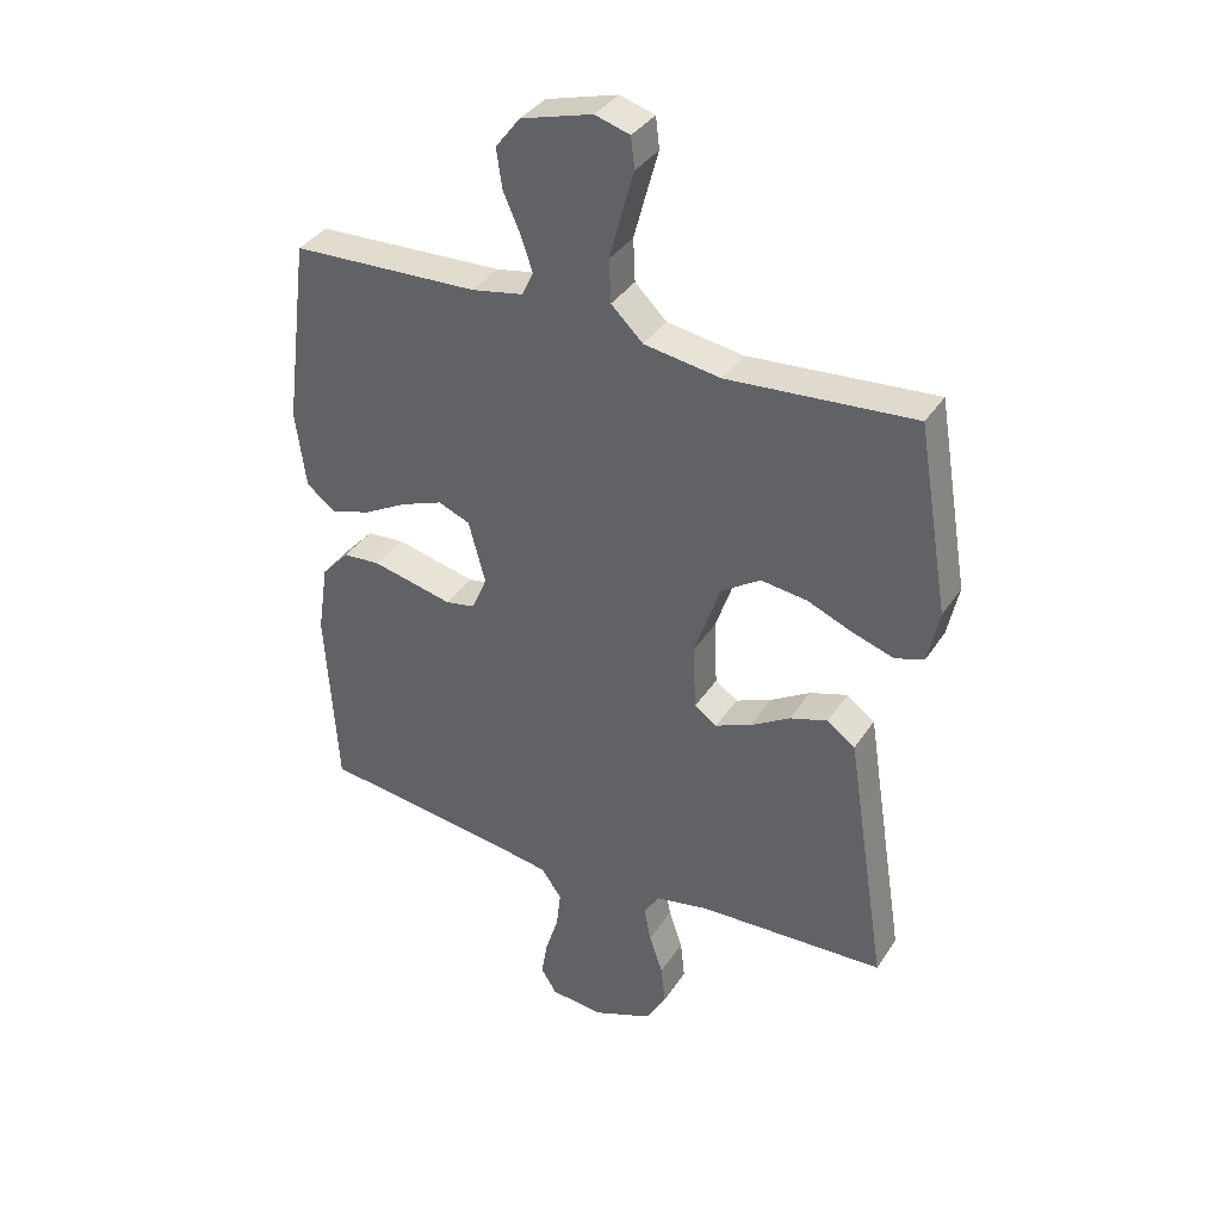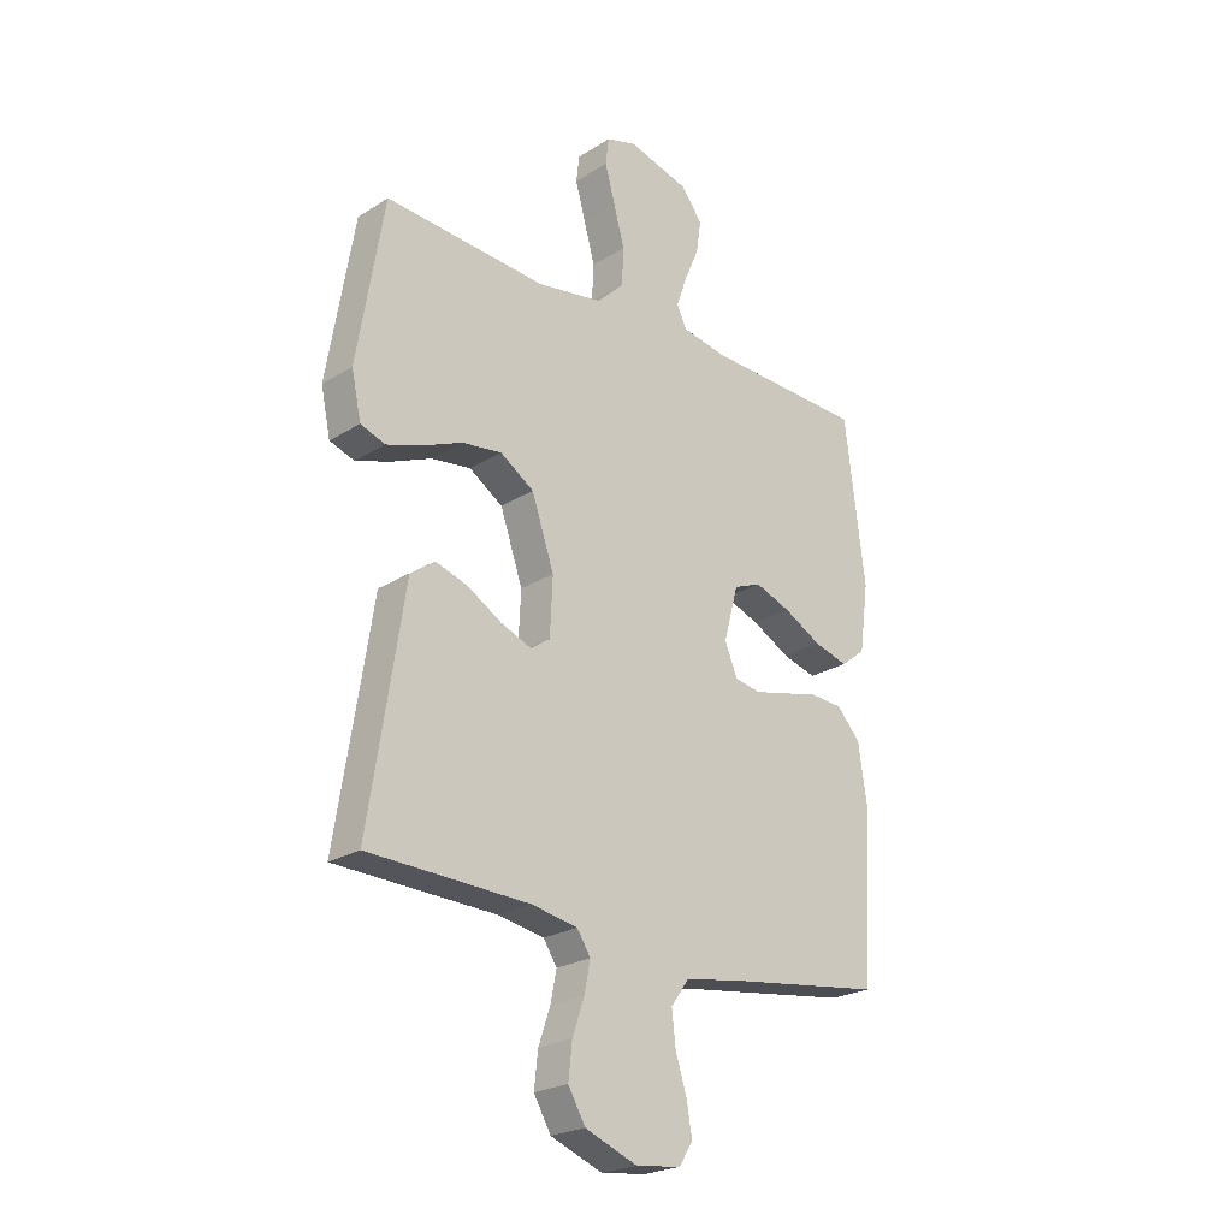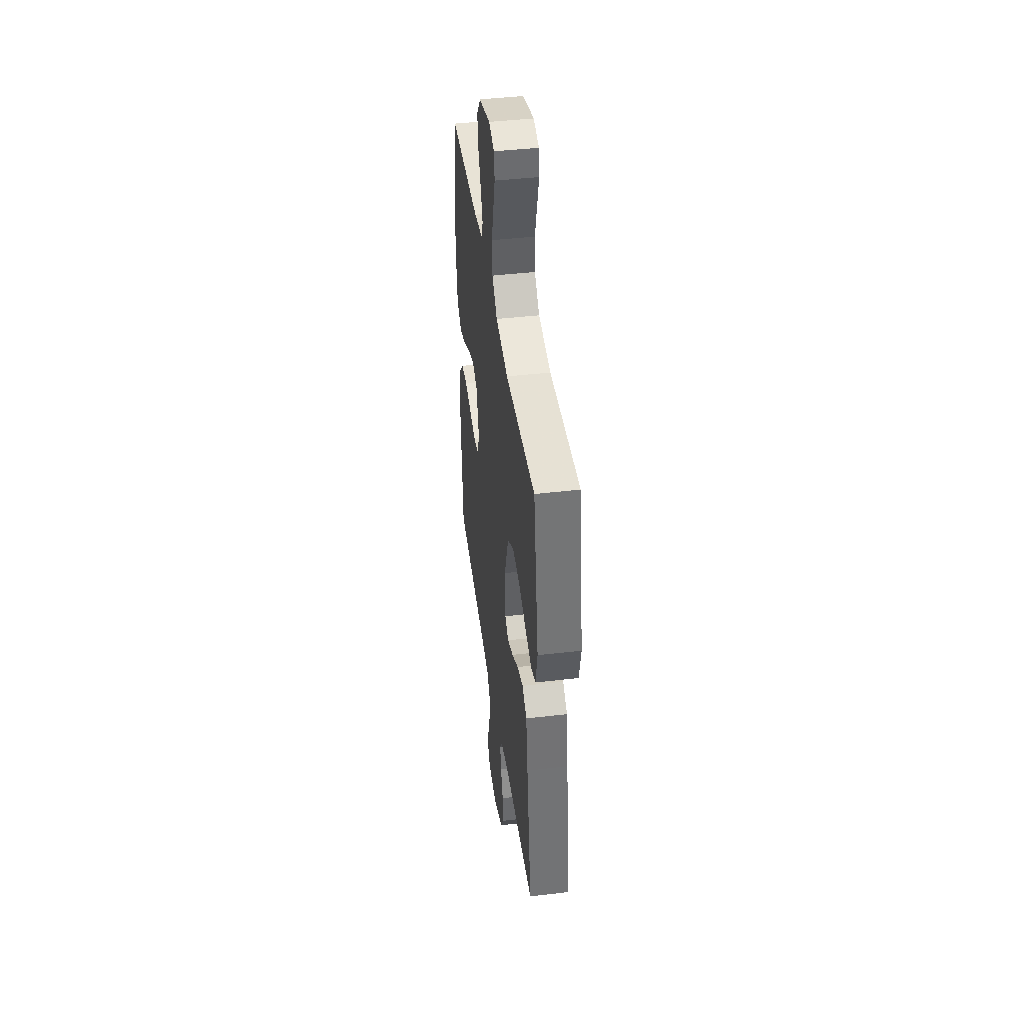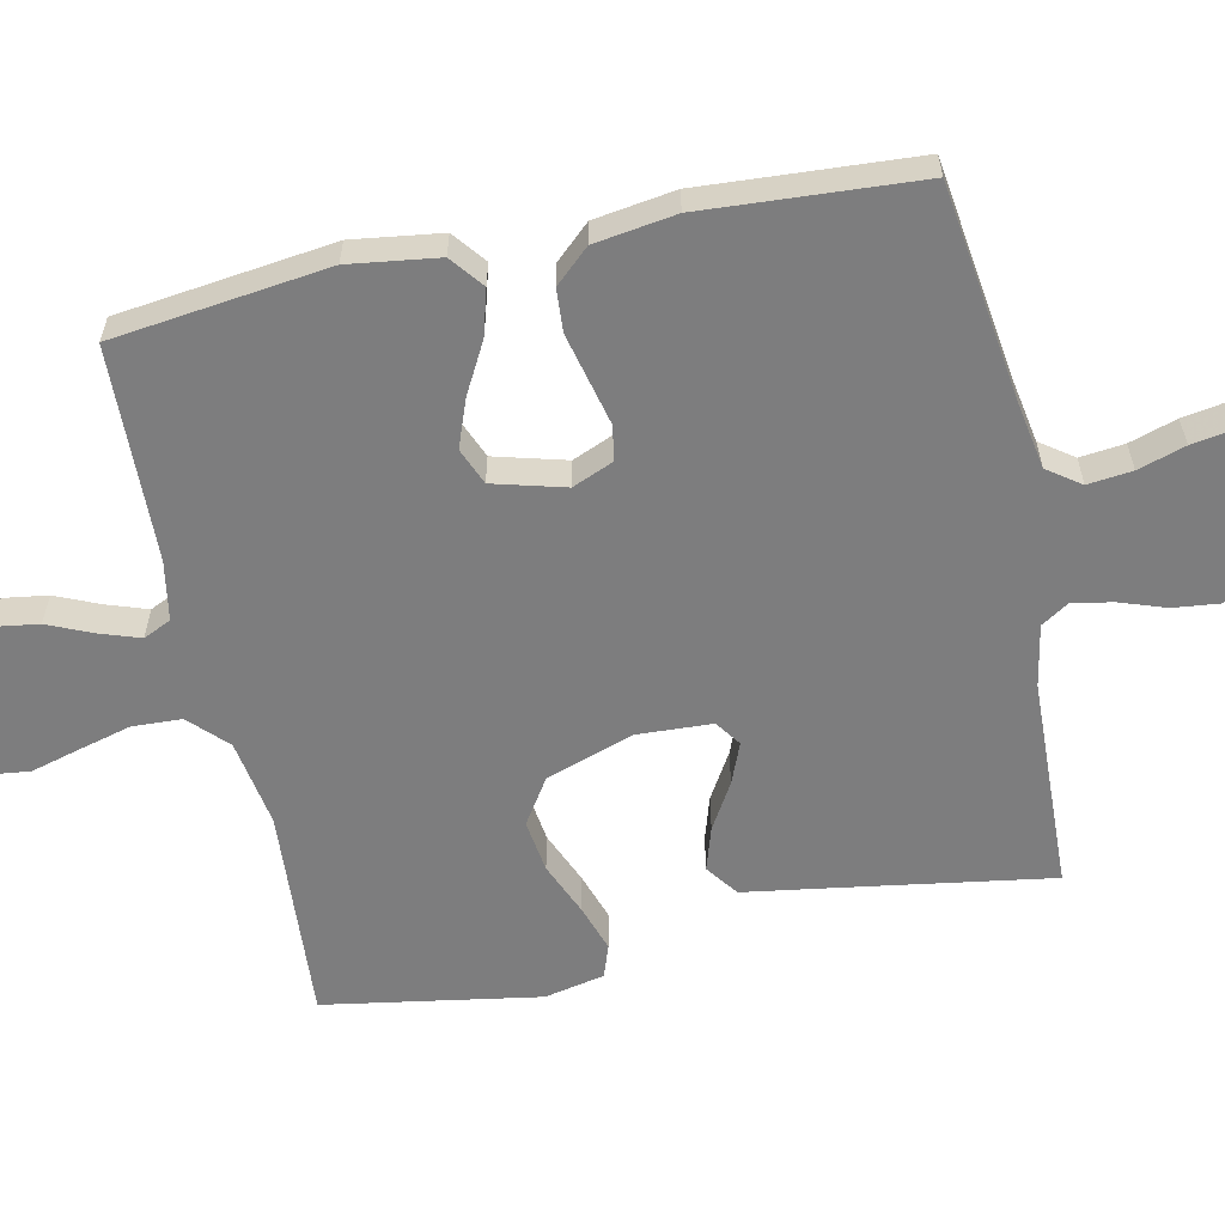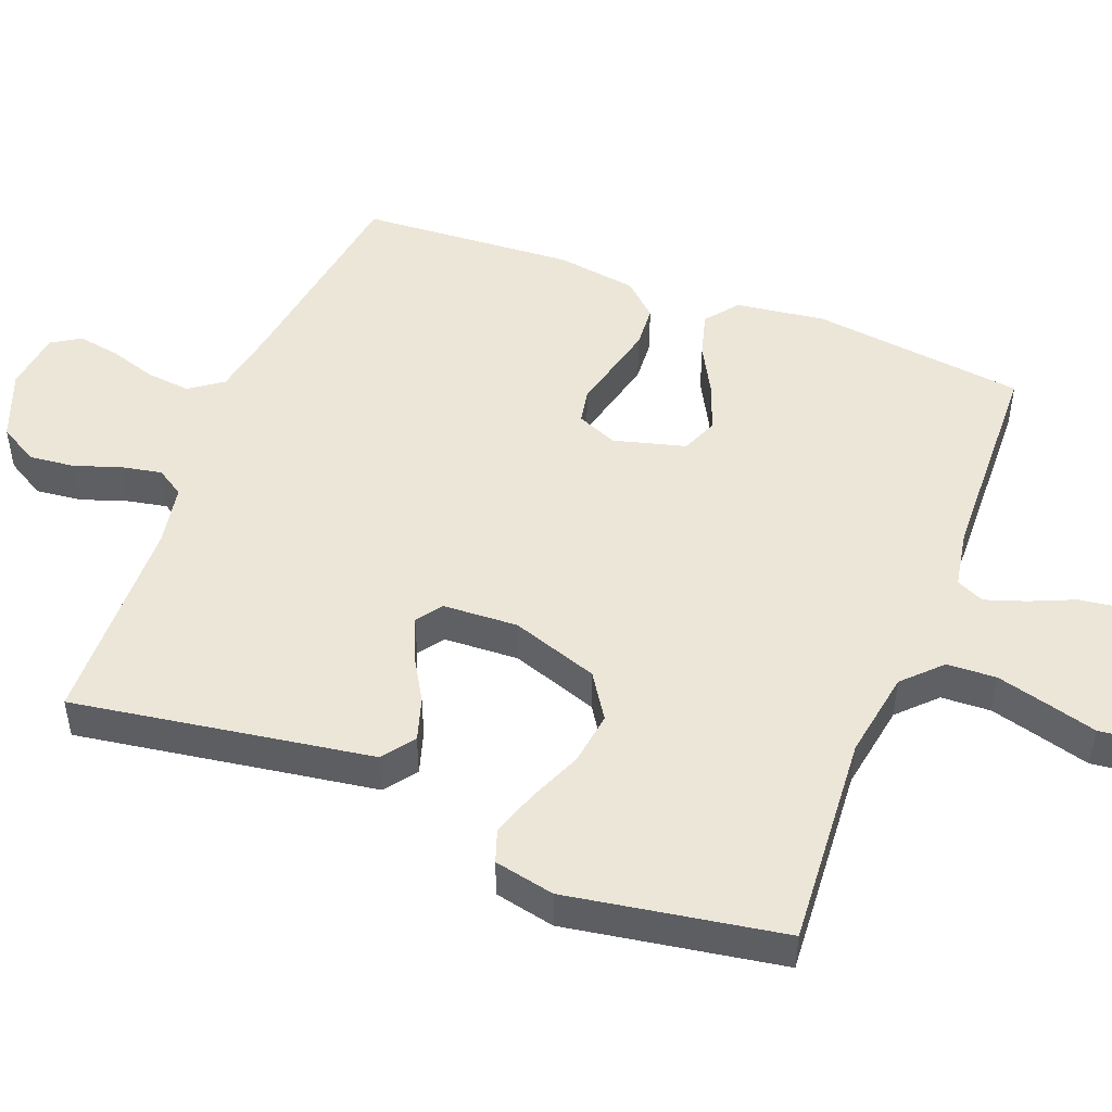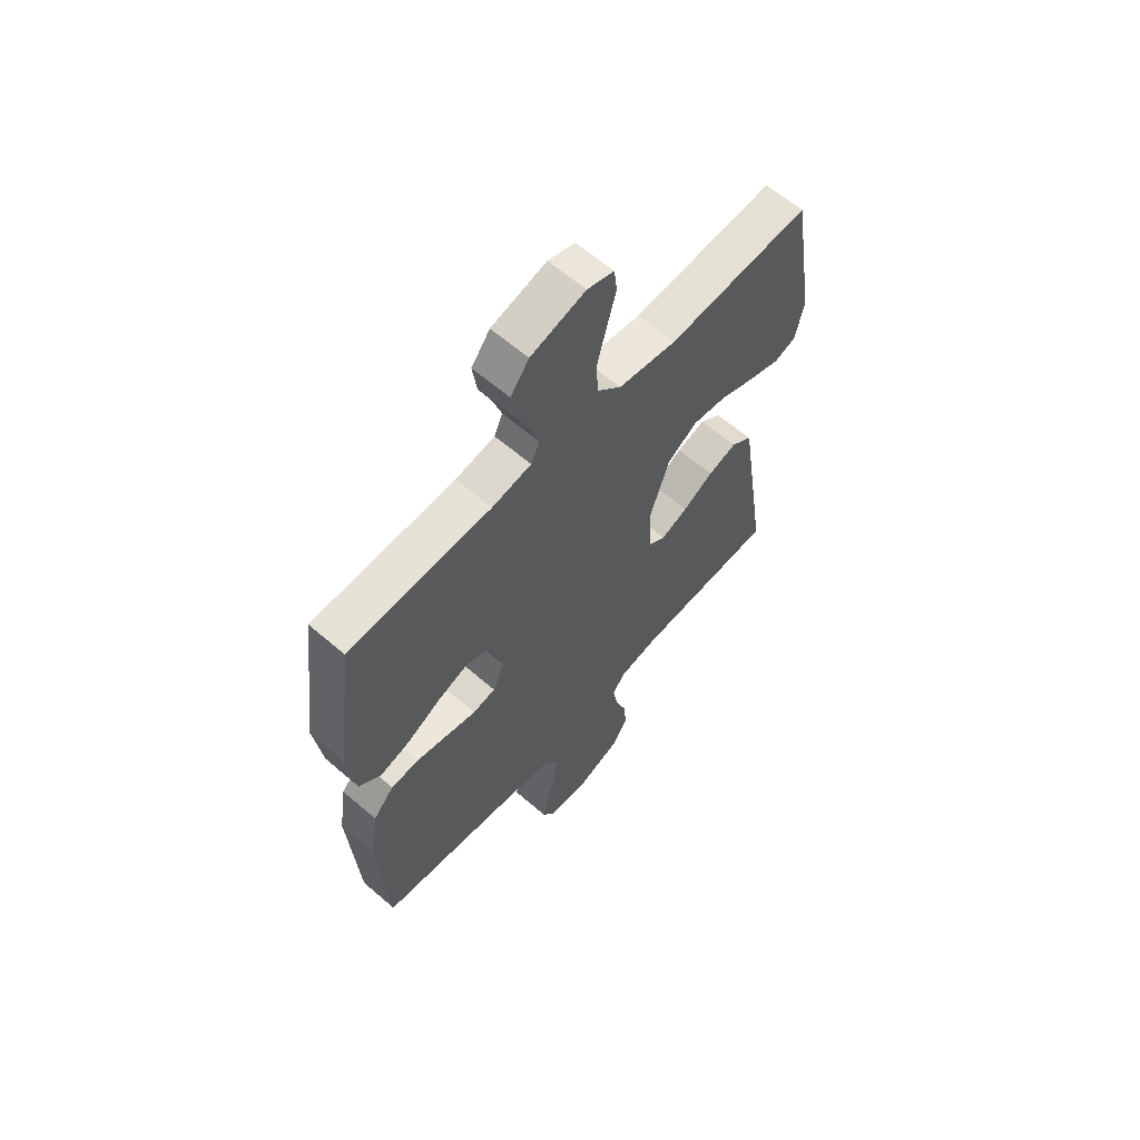
<metadata>
{"format":"obj","ext":"obj","renderer":"f3d","projection":"perspective","resolution":1024,"background":"white","views":[{"elev":36.2,"azim":-151.1,"up":"+Z"},{"elev":-23.5,"azim":-43.6,"up":"+Z"},{"elev":43.6,"azim":-97.9,"up":"+Z"},{"elev":-59.2,"azim":102.0,"up":"+Y"},{"elev":48.7,"azim":-68.8,"up":"+Y"},{"elev":61.8,"azim":131.3,"up":"+Z"}]}
</metadata>
<code>
v 0.5 0.07 0.5
v 0.538 0.07 0.2
v 0.521 0.07 0.076
v 0.475 0.07 0.04
v 0.411 0.07 0.058
v 0.341 0.07 0.096
v 0.274 0.07 0.121
v 0.223 0.07 0.1
v 0.196 0.07 0
v 0.22 0.07 -0.057
v 0.268 0.07 -0.066
v 0.331 0.07 -0.051
v 0.398 0.07 -0.035
v 0.458 0.07 -0.039
v 0.502 0.07 -0.087
v 0.519 0.07 -0.2
v 0.5 0.07 -0.5
v 0.2 0.07 -0.542
v 0.104 0.07 -0.559
v 0.071 0.07 -0.605
v 0.078 0.07 -0.667
v 0.099 0.07 -0.733
v 0.109 0.07 -0.792
v 0.084 0.07 -0.832
v 0 0.07 -0.842
v -0.097 0.07 -0.804
v -0.129 0.07 -0.749
v -0.122 0.07 -0.685
v -0.1 0.07 -0.621
v -0.089 0.07 -0.565
v -0.114 0.07 -0.526
v -0.2 0.07 -0.51
v -0.5 0.07 -0.5
v -0.453 0.07 -0.2
v -0.435 0.07 -0.083
v -0.39 0.07 -0.05
v -0.329 0.07 -0.069
v -0.265 0.07 -0.107
v -0.208 0.07 -0.13
v -0.172 0.07 -0.105
v -0.167 0.07 0
v -0.209 0.07 0.122
v -0.272 0.07 0.163
v -0.346 0.07 0.153
v -0.42 0.07 0.122
v -0.486 0.07 0.1
v -0.532 0.07 0.116
v -0.55 0.07 0.2
v -0.5 0.07 0.5
v -0.2 0.07 0.479
v -0.077 0.07 0.499
v -0.026 0.07 0.549
v -0.023 0.07 0.618
v -0.043 0.07 0.692
v -0.062 0.07 0.76
v -0.056 0.07 0.81
v 0 0.07 0.827
v 0.115 0.07 0.795
v 0.154 0.07 0.744
v 0.145 0.07 0.682
v 0.118 0.07 0.62
v 0.099 0.07 0.564
v 0.117 0.07 0.525
v 0.2 0.07 0.51
v 0.5 0 0.5
v 0.538 0 0.2
v 0.521 0 0.076
v 0.475 0 0.04
v 0.411 0 0.058
v 0.341 0 0.096
v 0.274 0 0.121
v 0.223 0 0.1
v 0.196 0 0
v 0.22 0 -0.057
v 0.268 0 -0.066
v 0.331 0 -0.051
v 0.398 0 -0.035
v 0.458 0 -0.039
v 0.502 0 -0.087
v 0.519 0 -0.2
v 0.5 0 -0.5
v 0.2 0 -0.542
v 0.104 0 -0.559
v 0.071 0 -0.605
v 0.078 0 -0.667
v 0.099 0 -0.733
v 0.109 0 -0.792
v 0.084 0 -0.832
v 0 0 -0.842
v -0.097 0 -0.804
v -0.129 0 -0.749
v -0.122 0 -0.685
v -0.1 0 -0.621
v -0.089 0 -0.565
v -0.114 0 -0.526
v -0.2 0 -0.51
v -0.5 0 -0.5
v -0.453 0 -0.2
v -0.435 0 -0.083
v -0.39 0 -0.05
v -0.329 0 -0.069
v -0.265 0 -0.107
v -0.208 0 -0.13
v -0.172 0 -0.105
v -0.167 0 0
v -0.209 0 0.122
v -0.272 0 0.163
v -0.346 0 0.153
v -0.42 0 0.122
v -0.486 0 0.1
v -0.532 0 0.116
v -0.55 0 0.2
v -0.5 0 0.5
v -0.2 0 0.479
v -0.077 0 0.499
v -0.026 0 0.549
v -0.023 0 0.618
v -0.043 0 0.692
v -0.062 0 0.76
v -0.056 0 0.81
v 0 0 0.827
v 0.115 0 0.795
v 0.154 0 0.744
v 0.145 0 0.682
v 0.118 0 0.62
v 0.099 0 0.564
v 0.117 0 0.525
v 0.2 0 0.51
f 59 60 61
f 58 59 61
f 57 58 61
f 56 57 61
f 55 56 61
f 54 55 61
f 53 54 61 62
f 52 53 62 63
f 48 49 50
f 47 48 50
f 46 47 50
f 45 46 50
f 44 45 50
f 43 44 50 51
f 52 63 64
f 51 52 64
f 43 51 64
f 42 43 64
f 36 37 38
f 35 36 38
f 34 35 38
f 34 38 39
f 33 34 39
f 32 33 39
f 31 32 39 40
f 27 28 29
f 26 27 29
f 25 26 29
f 24 25 29
f 23 24 29
f 22 23 29
f 21 22 29
f 20 21 29 30
f 31 40 41
f 30 31 41
f 20 30 41
f 19 20 41
f 16 17 18
f 15 16 18
f 14 15 18
f 13 14 18
f 12 13 18
f 4 5 6
f 3 4 6
f 2 3 6
f 1 2 6
f 64 1 6
f 64 6 7
f 42 64 7 8
f 41 42 8 9
f 19 41 9 10
f 11 12 18 19
f 10 11 19
f 125 124 123
f 125 123 122
f 125 122 121
f 125 121 120
f 125 120 119
f 125 119 118
f 126 125 118 117
f 127 126 117 116
f 114 113 112
f 114 112 111
f 114 111 110
f 114 110 109
f 114 109 108
f 115 114 108 107
f 128 127 116
f 128 116 115
f 128 115 107
f 128 107 106
f 102 101 100
f 102 100 99
f 102 99 98
f 103 102 98
f 103 98 97
f 103 97 96
f 104 103 96 95
f 93 92 91
f 93 91 90
f 93 90 89
f 93 89 88
f 93 88 87
f 93 87 86
f 93 86 85
f 94 93 85 84
f 105 104 95
f 105 95 94
f 105 94 84
f 105 84 83
f 82 81 80
f 82 80 79
f 82 79 78
f 82 78 77
f 82 77 76
f 70 69 68
f 70 68 67
f 70 67 66
f 70 66 65
f 70 65 128
f 71 70 128
f 72 71 128 106
f 73 72 106 105
f 74 73 105 83
f 83 82 76 75
f 83 75 74
f 1 65 66 2
f 2 66 67 3
f 3 67 68 4
f 4 68 69 5
f 5 69 70 6
f 6 70 71 7
f 7 71 72 8
f 8 72 73 9
f 9 73 74 10
f 10 74 75 11
f 11 75 76 12
f 12 76 77 13
f 13 77 78 14
f 14 78 79 15
f 15 79 80 16
f 16 80 81 17
f 17 81 82 18
f 18 82 83 19
f 19 83 84 20
f 20 84 85 21
f 21 85 86 22
f 22 86 87 23
f 23 87 88 24
f 24 88 89 25
f 25 89 90 26
f 26 90 91 27
f 27 91 92 28
f 28 92 93 29
f 29 93 94 30
f 30 94 95 31
f 31 95 96 32
f 32 96 97 33
f 33 97 98 34
f 34 98 99 35
f 35 99 100 36
f 36 100 101 37
f 37 101 102 38
f 38 102 103 39
f 39 103 104 40
f 40 104 105 41
f 41 105 106 42
f 42 106 107 43
f 43 107 108 44
f 44 108 109 45
f 45 109 110 46
f 46 110 111 47
f 47 111 112 48
f 48 112 113 49
f 49 113 114 50
f 50 114 115 51
f 51 115 116 52
f 52 116 117 53
f 53 117 118 54
f 54 118 119 55
f 55 119 120 56
f 56 120 121 57
f 57 121 122 58
f 58 122 123 59
f 59 123 124 60
f 60 124 125 61
f 61 125 126 62
f 62 126 127 63
f 63 127 128 64
f 64 128 65 1

</code>
